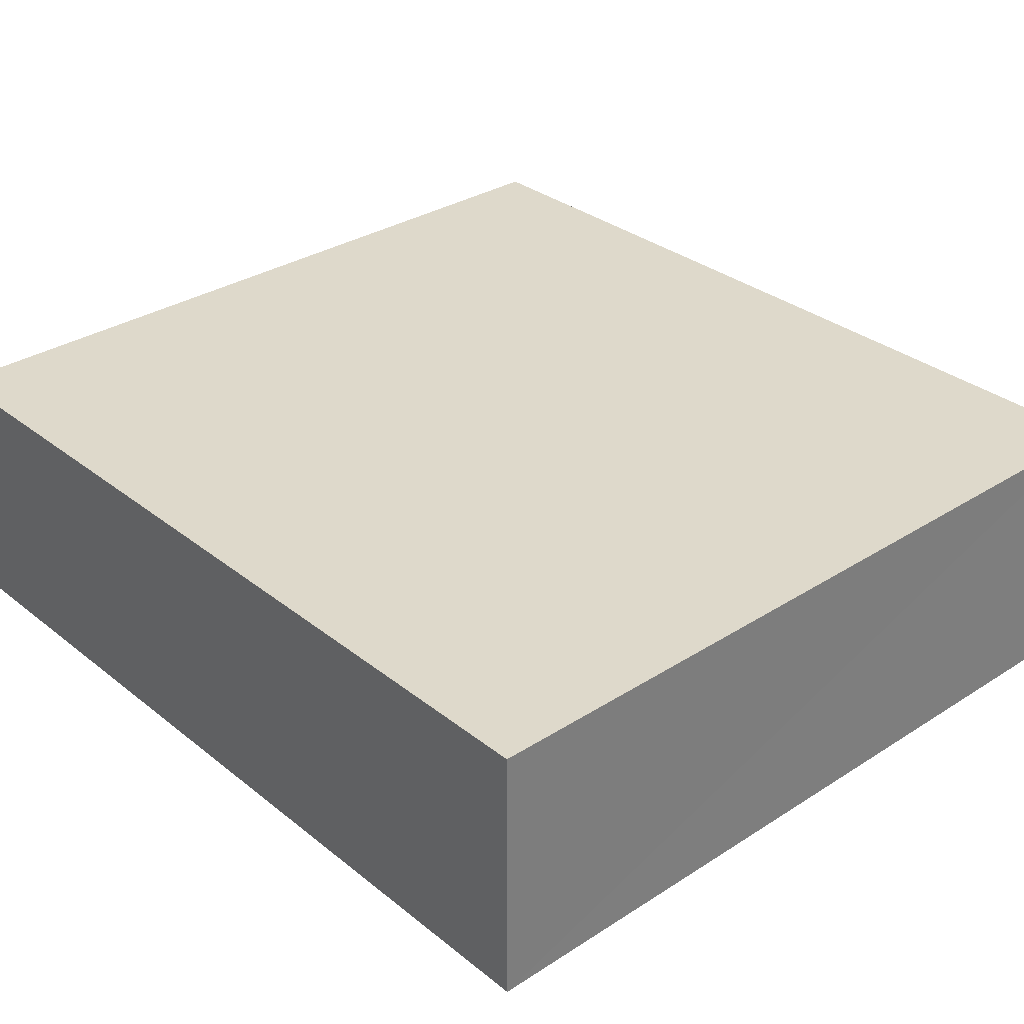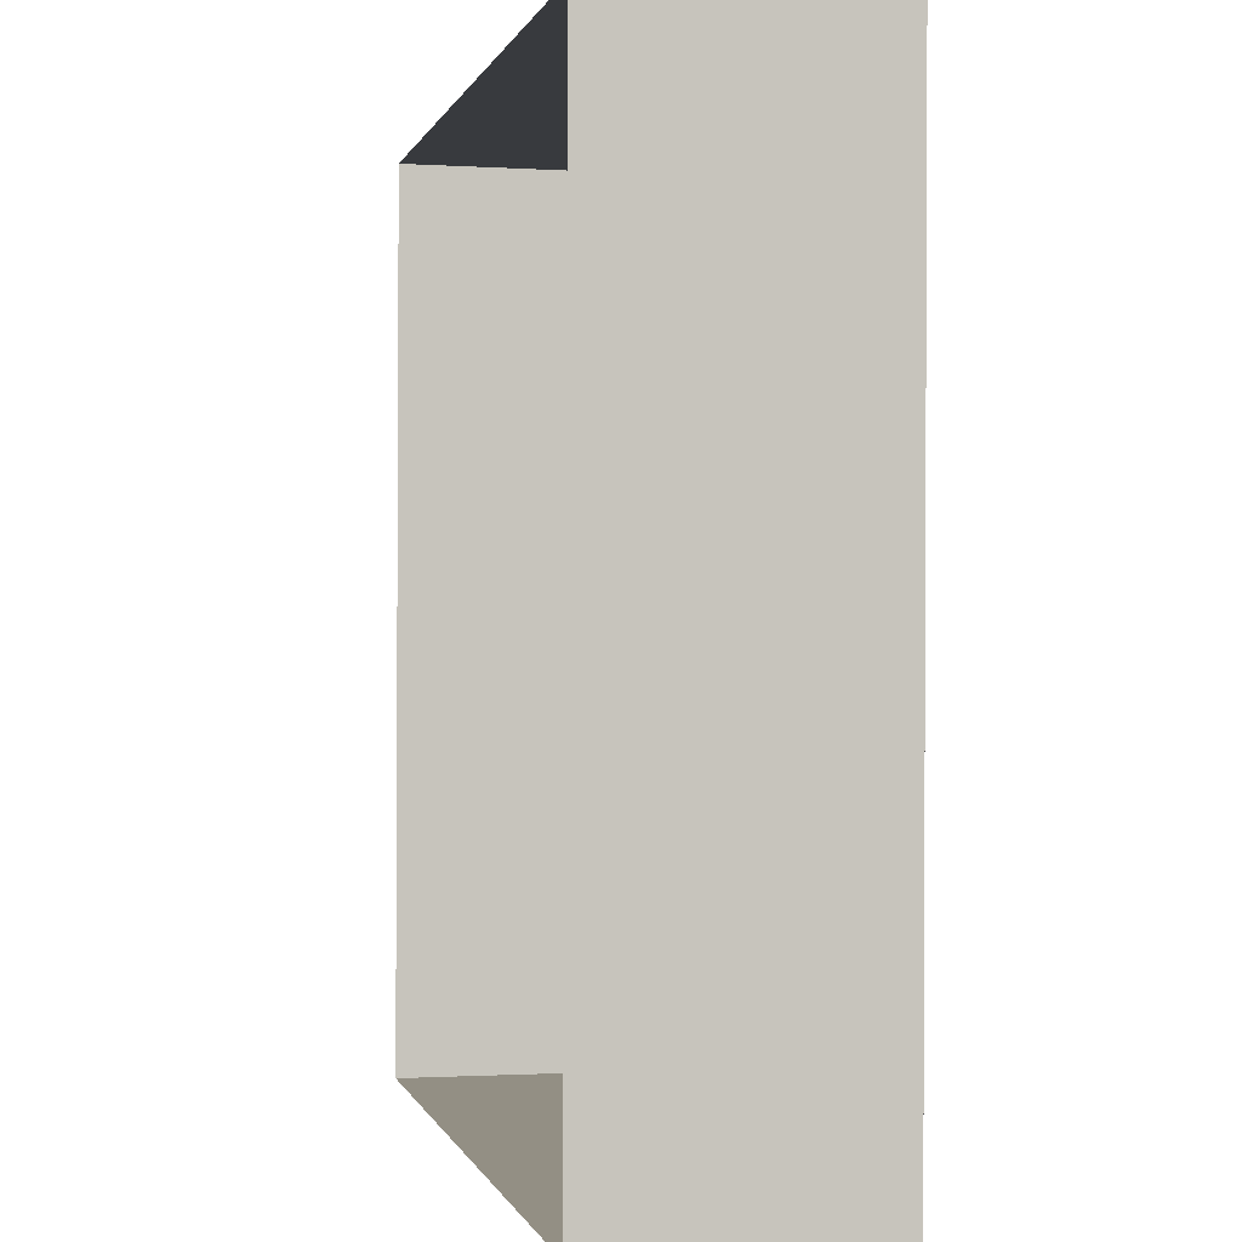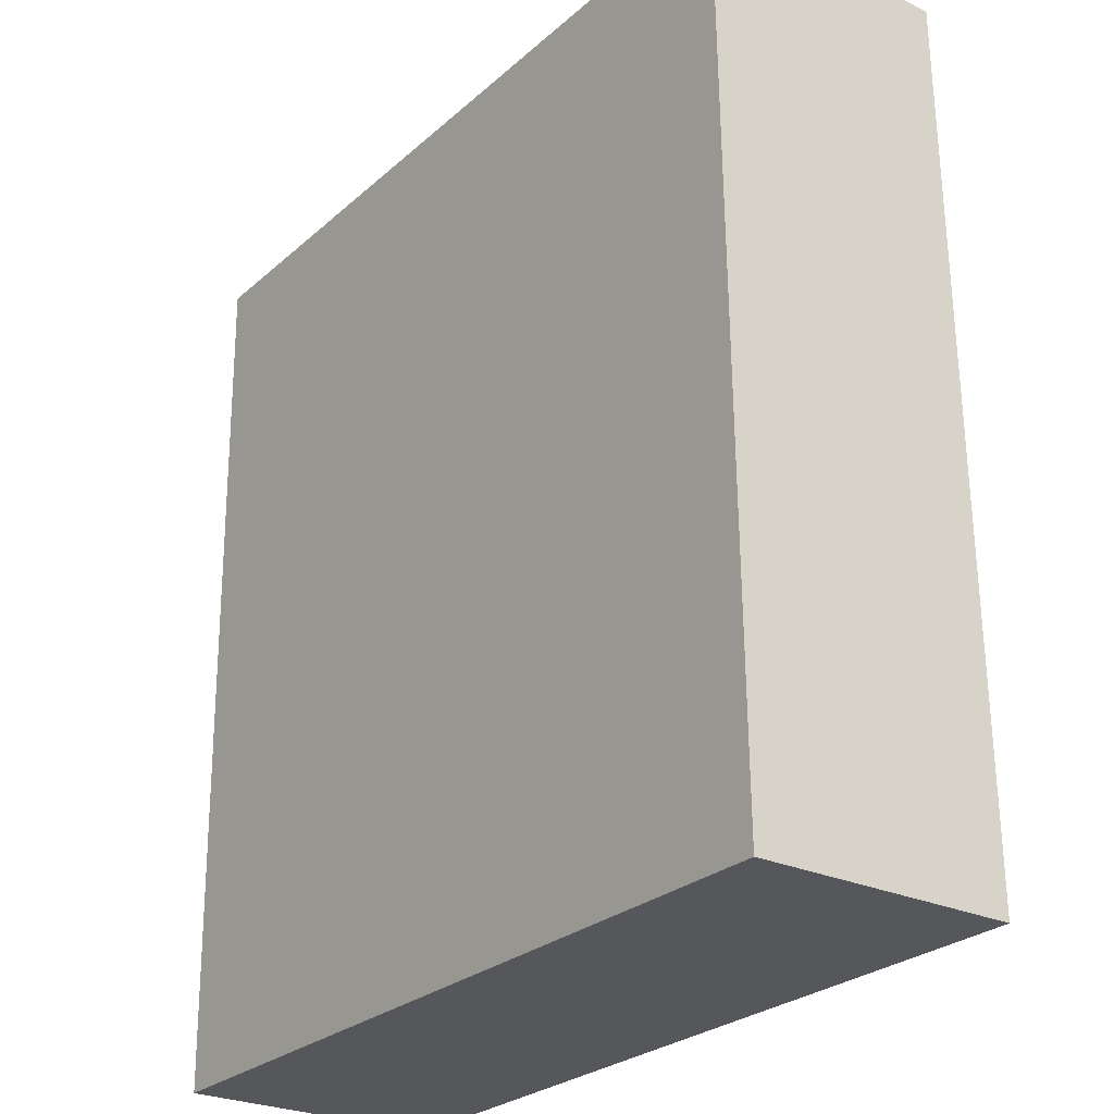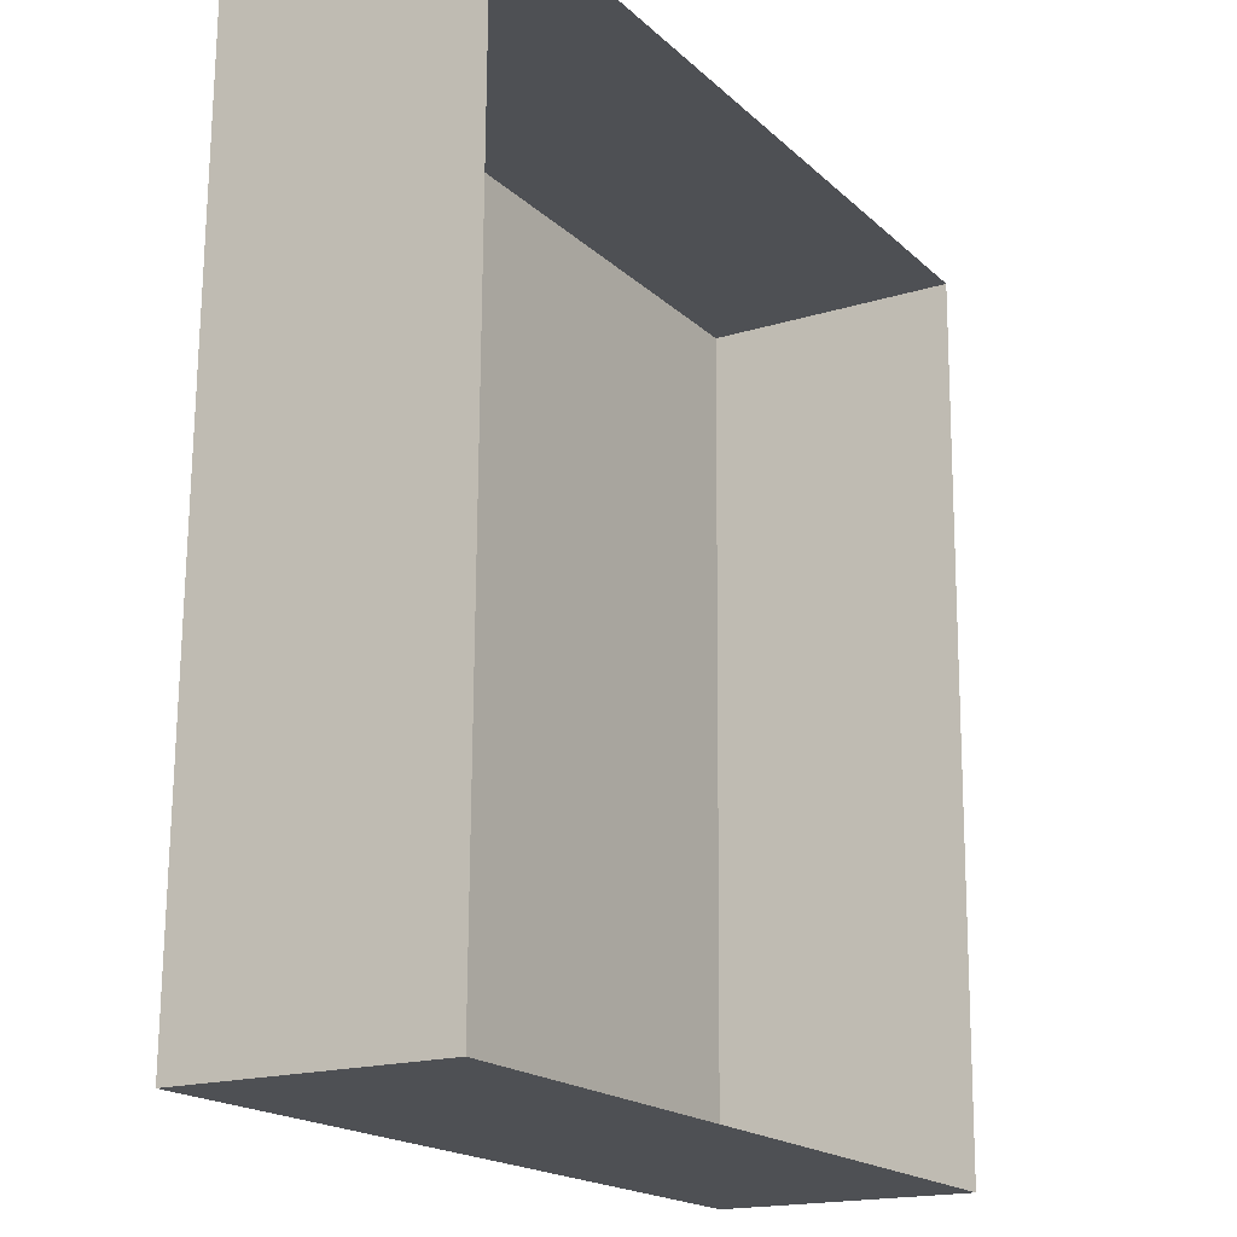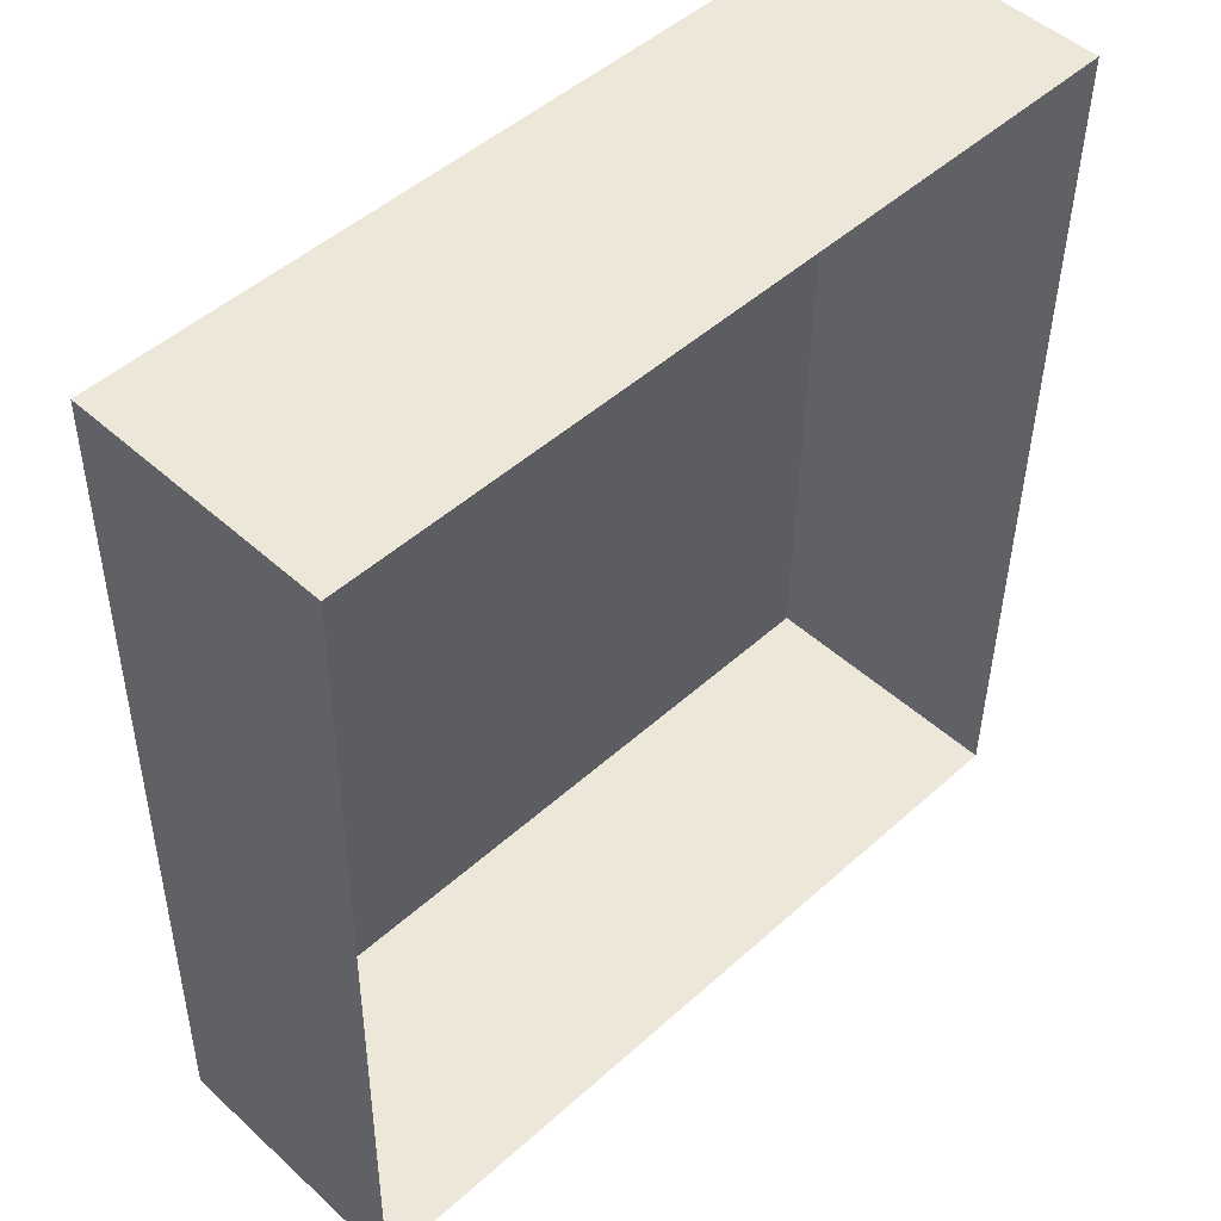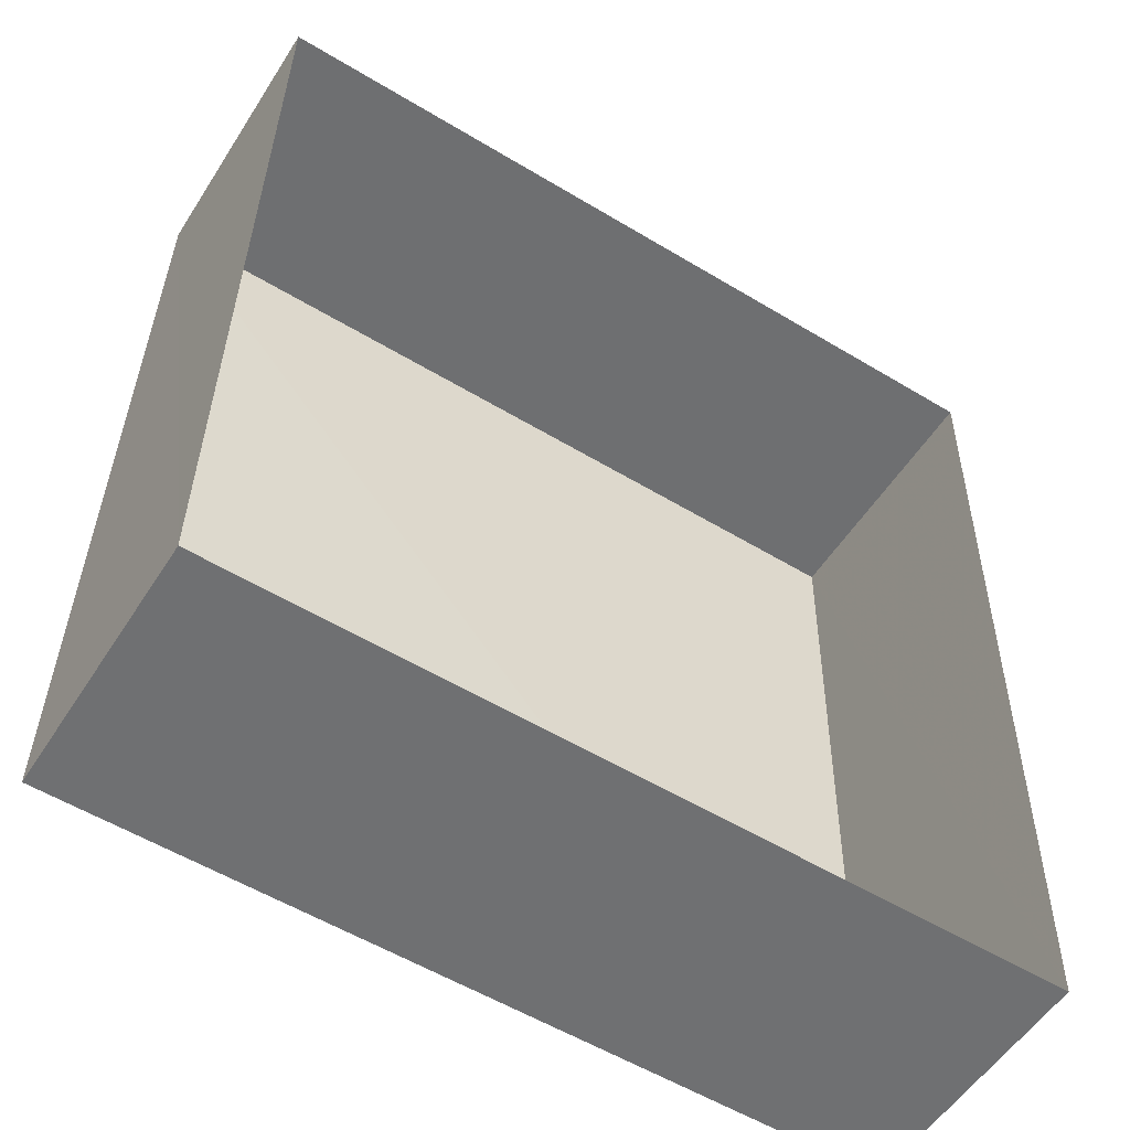
<metadata>
{"format":"obj","ext":"obj","renderer":"f3d","projection":"perspective","resolution":1024,"background":"white","views":[{"elev":31.8,"azim":138.9,"up":"+Z"},{"elev":-0.9,"azim":-102.7,"up":"+Y"},{"elev":-25.8,"azim":53.0,"up":"+Y"},{"elev":-17.7,"azim":121.3,"up":"+Y"},{"elev":49.5,"azim":134.9,"up":"+Y"},{"elev":-54.3,"azim":147.7,"up":"+Y"}]}
</metadata>
<code>
v -3.161e+05 4.076e+04 4.728
v -3.161e+05 4.077e+04 4.728
v -3.161e+05 4.076e+04 4.726
v -3.161e+05 4.077e+04 4.73
v -3.161e+05 4.077e+04 6.527
v -3.161e+05 4.076e+04 6.527
v -3.161e+05 4.076e+04 6.525
v -3.161e+05 4.077e+04 6.53
f 1 2 3
f 1 4 2
f 5 6 7
f 5 8 6
f 8 2 4
f 8 5 2
f 6 1 3
f 7 6 3
f 5 3 2
f 5 7 3
f 8 4 1
f 6 8 1

</code>
